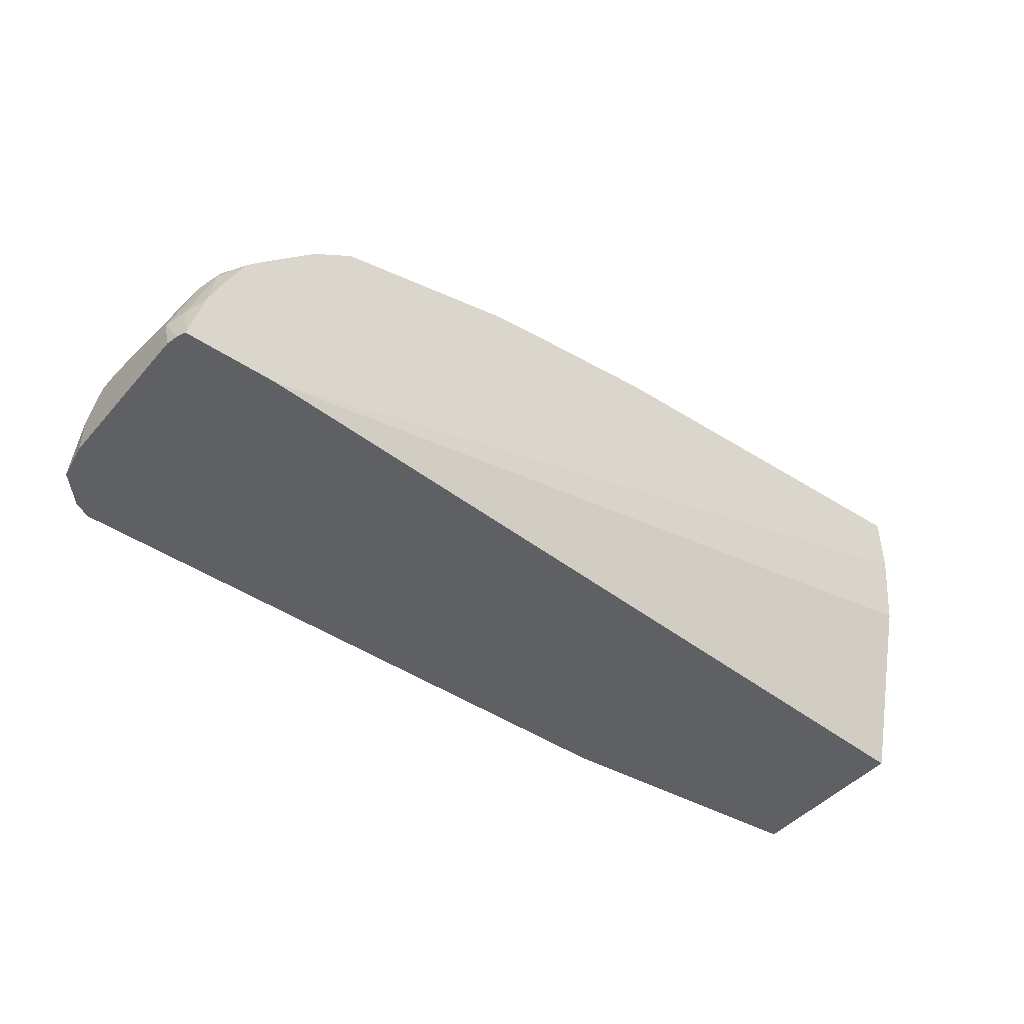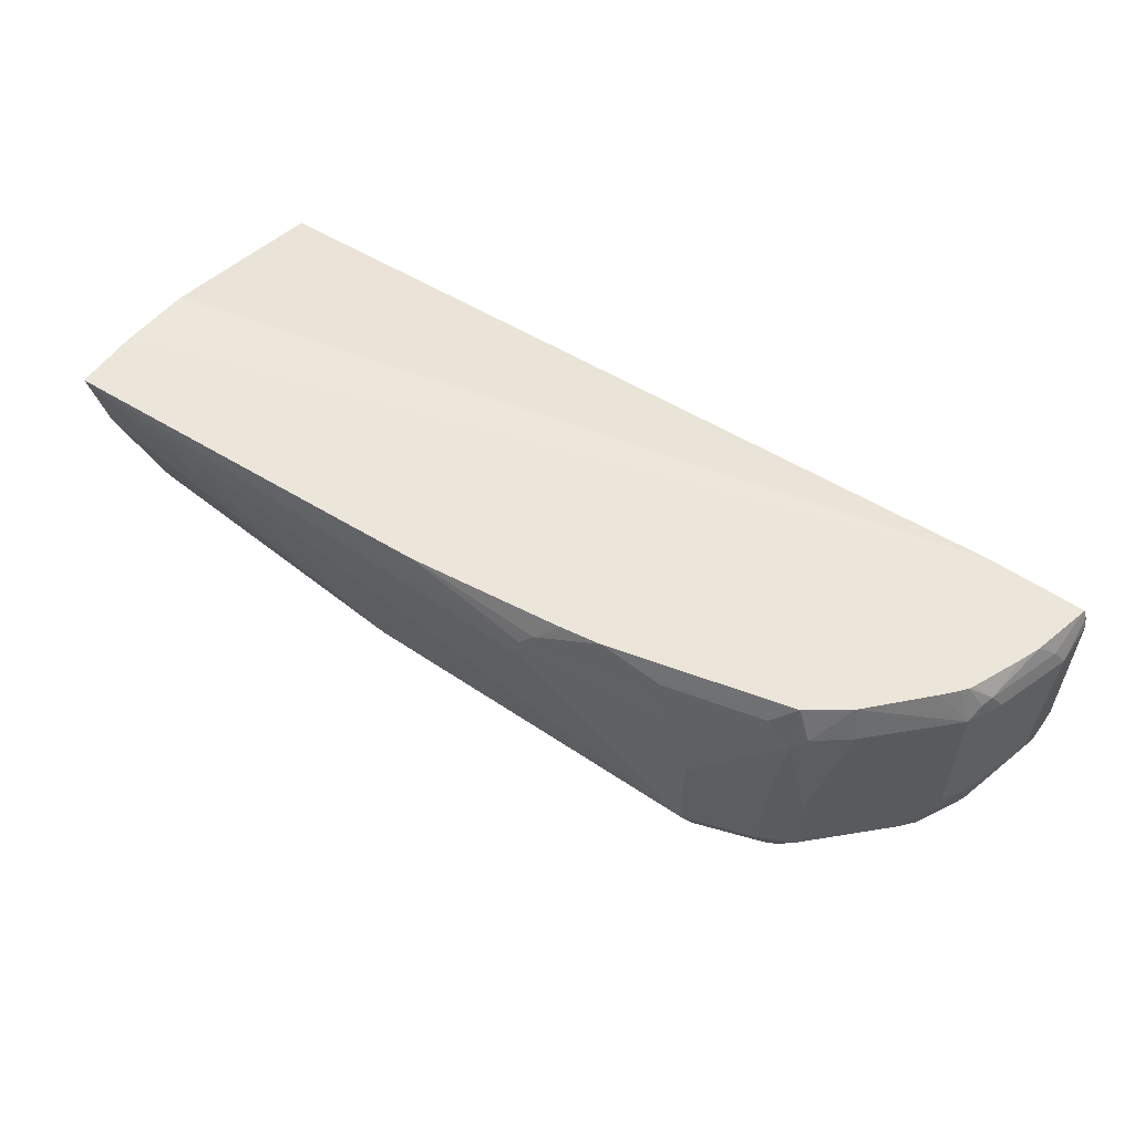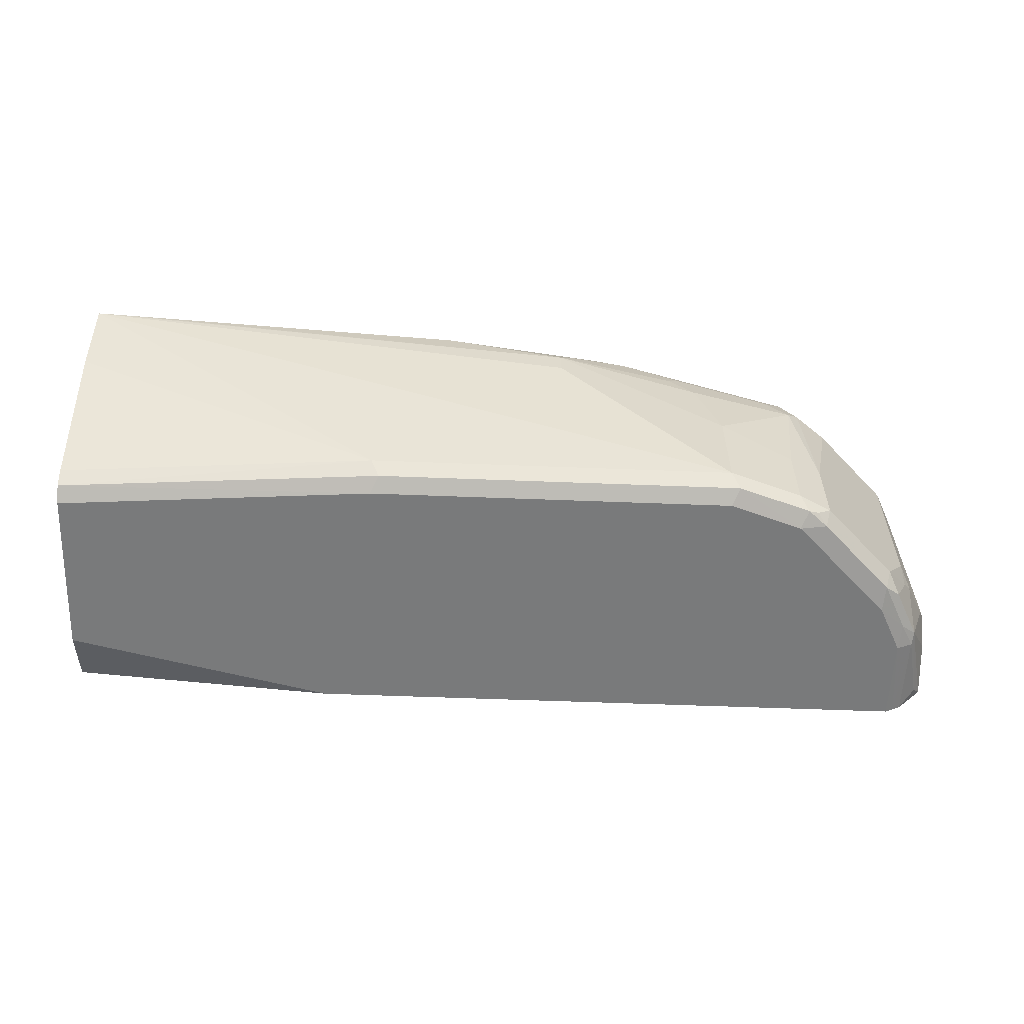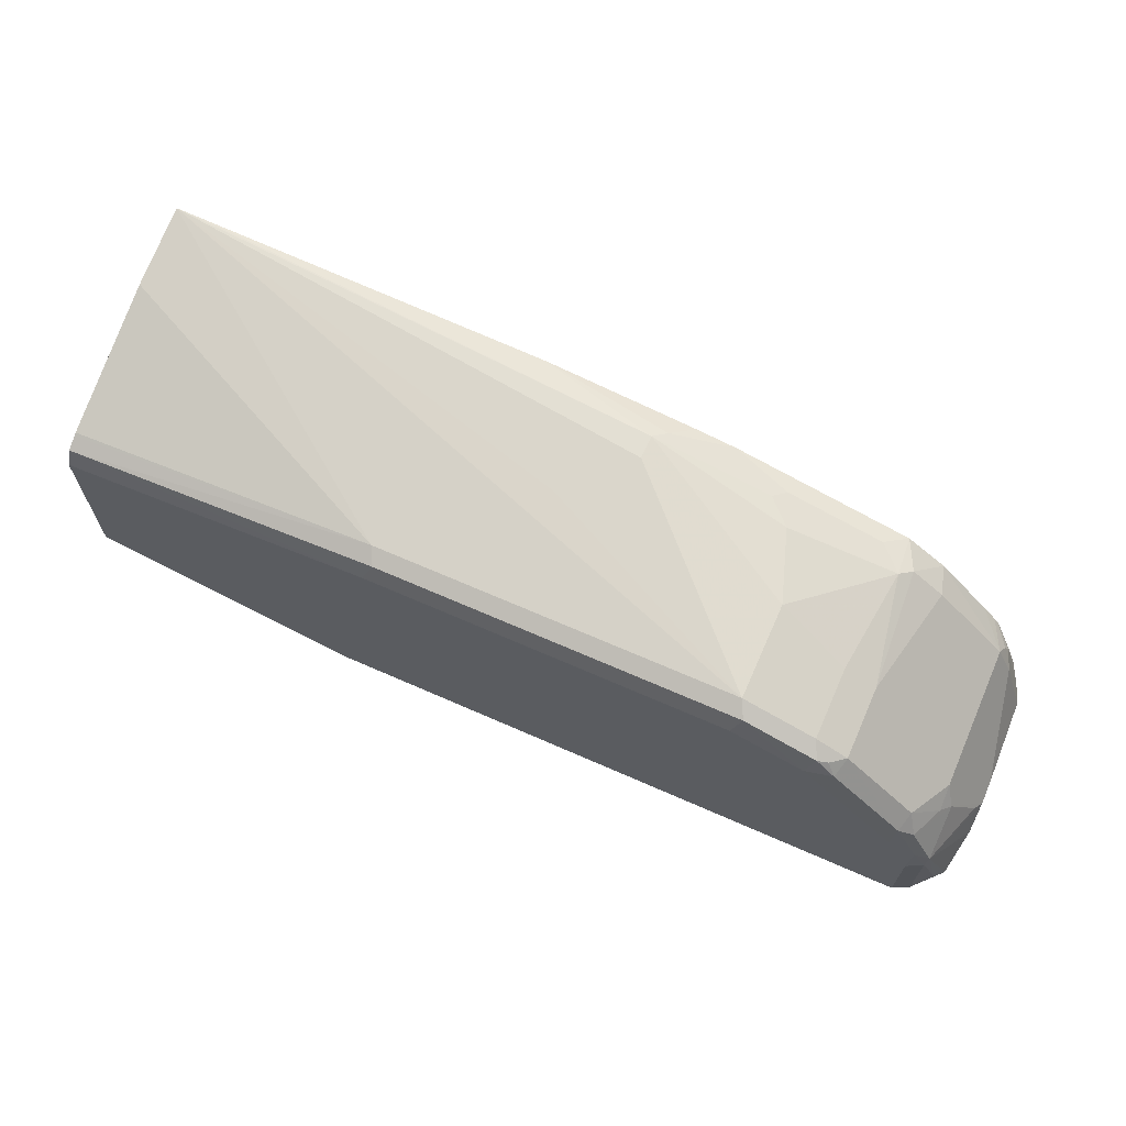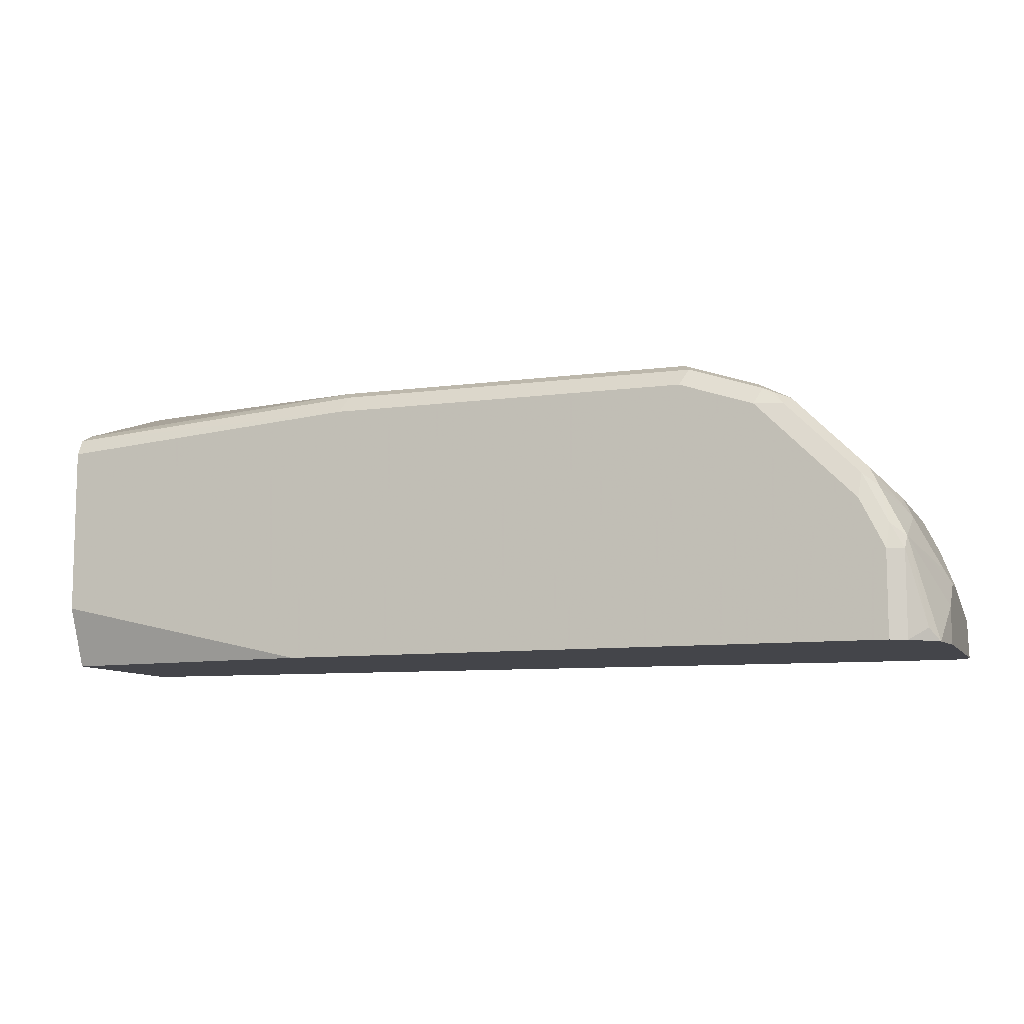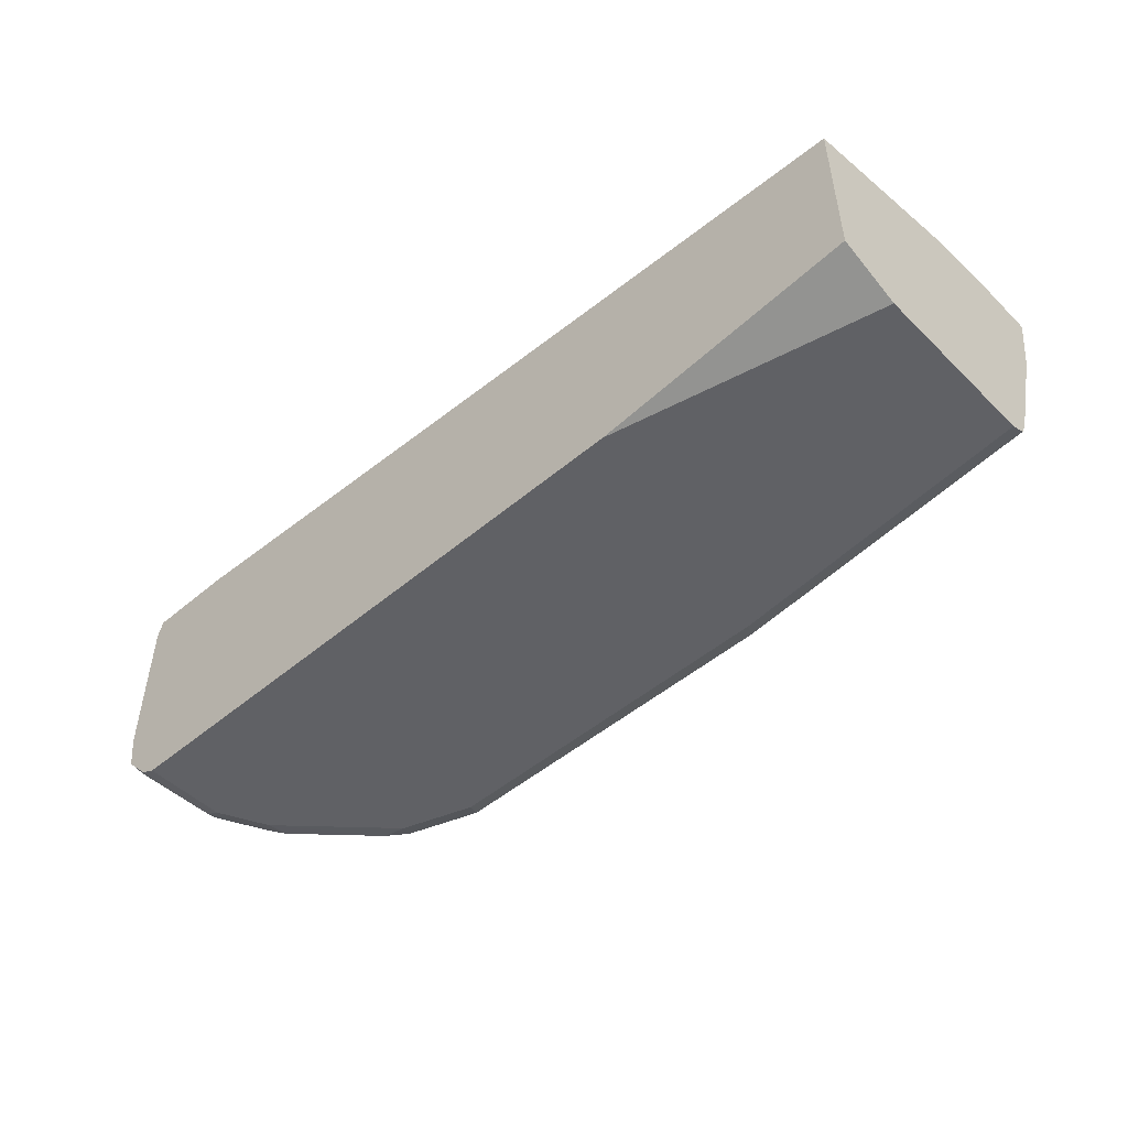
<metadata>
{"format":"obj","ext":"obj","renderer":"f3d","projection":"perspective","resolution":1024,"background":"white","views":[{"elev":-45.0,"azim":142.0,"up":"+Z"},{"elev":56.2,"azim":35.2,"up":"+Y"},{"elev":-58.0,"azim":-2.3,"up":"+Y"},{"elev":66.8,"azim":23.9,"up":"+Z"},{"elev":-9.3,"azim":19.7,"up":"+Z"},{"elev":-49.4,"azim":-137.0,"up":"+Y"}]}
</metadata>
<code>
v 0.9439 -0.1334 -0.03076
v 0.9439 -0.2667 -0.03076
v 0.9416 -0.1231 -0.03076
v 0.9439 -0.1437 7.1e-06
v 0.9439 -0.2667 7.1e-06
v 0.9387 -0.2975 -0.03076
v 0.9389 -0.1162 -0.03076
v 0.9439 -0.2257 0.02053
v 0.937 -0.13 0.006856
v 0.9233 -0.1437 0.06157
v 0.9439 -0.2462 0.02053
v 0.9182 -0.318 0.05132
v 0.931 -0.3078 -0.02051
v 0.9165 -0.3215 -0.03076
v 0.9379 -0.1162 -0.02611
v 0.8617 -0.1162 -0.03076
v 0.9097 -0.1437 0.08894
v 0.9267 -0.1162 0.01883
v 0.9165 -0.13 0.06842
v 0.9131 -0.1334 0.07696
v 0.9387 -0.2565 0.0308
v 0.9097 -0.2667 0.08894
v 0.9182 -0.277 0.07184
v 0.9165 -0.3215 0.04105
v 0.8977 -0.318 0.09236
v 0.9054 -0.3232 0.06157
v 0.9097 -0.3249 -0.03076
v 0.1654 -0.1642 -0.03076
v 0.1654 -0.1231 0.1231
v 0.1914 -0.1162 0.1779
v 0.896 -0.1162 0.08554
v 0.8846 -0.1162 0.09802
v 0.8412 -0.1162 0.1436
v 0.8481 -0.1437 0.1505
v 0.8276 -0.2462 0.171
v 0.92 -0.1162 0.03587
v 0.9028 -0.1162 0.07521
v 0.9005 -0.1162 0.0798
v 0.8891 -0.3078 0.1094
v 0.9105 -0.2873 0.08209
v 0.8276 -0.3078 0.171
v 0.9028 -0.3283 0.04105
v 0.8848 -0.3232 0.1026
v 0.8823 -0.3283 0.08209
v 0.9028 -0.3283 -0.03076
v 0.1654 -0.3078 -0.03076
v 0.1654 -0.1162 0.1882
v 0.169 -0.1162 0.1861
v 0.8079 -0.1162 0.1675
v 0.8207 -0.1437 0.1718
v 0.8105 -0.1539 0.1795
v 0.8002 -0.2462 0.1847
v 0.8002 -0.3078 0.1847
v 0.8156 -0.318 0.1744
v 0.8233 -0.3232 0.1641
v 0.8002 -0.3283 0.1641
v 0.3899 -0.3283 -0.03076
v 0.1654 -0.3283 0.02053
v 0.1654 -0.1162 0.2404
v 0.79 -0.1334 0.1795
v 0.6566 -0.1162 0.2052
v 0.7079 -0.1334 0.2001
v 0.7182 -0.1642 0.2052
v 0.7387 -0.2257 0.2052
v 0.807 -0.3215 0.1778
v 0.7387 -0.3078 0.2052
v 0.7455 -0.3215 0.1983
v 0.7387 -0.3283 0.1847
v 0.1654 -0.3283 0.1641
v 0.595 -0.1437 0.2257
v 0.1915 -0.1162 0.2394
v 0.1654 -0.1847 0.2257
v 0.431 -0.3078 0.2052
v 0.5438 -0.2155 0.2206
v 0.595 -0.1642 0.2257
v 0.6225 -0.1162 0.2103
v 0.6053 -0.1334 0.2206
v 0.6976 -0.1437 0.2052
v 0.4378 -0.3215 0.1983
v 0.431 -0.3283 0.1847
v 0.1654 -0.3215 0.1778
v 0.4925 -0.1162 0.2257
v 0.1654 -0.3078 0.1847
v 0.1654 -0.3102 0.1834
f 41 53 54
f 42 80 69
f 41 54 55
f 41 55 43
f 42 44 56
f 42 56 68
f 42 68 80
f 42 69 58
f 49 62 60
f 42 57 45
f 43 55 44
f 44 55 56
f 46 57 58
f 49 60 51
f 49 51 50
f 49 61 62
f 39 41 43
f 42 58 57
f 35 53 41
f 26 44 42
f 35 51 52
f 51 60 63
f 27 42 45
f 28 46 58
f 28 58 69
f 28 69 81
f 28 81 84
f 28 84 83
f 28 83 72
f 28 72 59
f 28 59 47
f 28 47 29
f 29 47 48
f 29 48 30
f 33 49 50
f 33 50 34
f 34 50 35
f 35 50 51
f 35 52 53
f 51 63 64
f 79 81 80
f 52 64 66
f 63 70 64
f 64 70 75
f 64 75 66
f 66 75 74
f 66 73 79
f 66 79 67
f 67 79 80
f 67 80 68
f 69 80 81
f 70 77 82
f 70 82 71
f 72 83 73
f 73 83 84
f 73 84 81
f 73 81 79
f 76 82 77
f 26 43 44
f 63 78 70
f 51 64 52
f 62 78 63
f 62 77 70
f 52 66 53
f 53 65 54
f 53 66 67
f 53 67 65
f 54 65 55
f 55 65 56
f 56 65 67
f 56 67 68
f 59 70 71
f 59 72 73
f 59 73 66
f 59 66 74
f 59 74 75
f 59 75 70
f 60 62 63
f 61 76 77
f 61 77 62
f 62 70 78
f 25 43 26
f 8 22 11
f 25 40 39
f 5 11 12
f 5 12 6
f 6 12 13
f 6 13 14
f 7 15 9
f 7 16 30
f 7 30 48
f 7 48 47
f 7 47 59
f 7 59 71
f 7 71 82
f 7 82 76
f 7 76 61
f 7 61 49
f 7 49 33
f 7 33 32
f 7 32 31
f 4 10 8
f 7 31 38
f 4 19 10
f 3 7 4
f 25 39 43
f 1 2 6
f 1 6 14
f 1 14 27
f 1 27 45
f 1 45 57
f 1 57 46
f 1 46 28
f 1 28 16
f 1 16 7
f 1 7 3
f 1 3 4
f 1 4 8
f 1 8 11
f 1 11 5
f 1 5 2
f 2 5 6
f 4 7 9
f 7 38 37
f 4 9 19
f 7 36 18
f 17 31 32
f 17 32 33
f 17 33 34
f 17 34 35
f 17 35 41
f 17 41 22
f 19 36 37
f 19 37 38
f 19 38 20
f 20 38 31
f 22 39 40
f 22 40 23
f 22 41 39
f 23 40 25
f 24 26 42
f 7 37 36
f 24 42 27
f 17 20 31
f 16 29 30
f 18 36 19
f 16 28 29
f 7 18 15
f 8 10 17
f 8 17 22
f 9 15 18
f 9 18 19
f 10 20 17
f 11 21 12
f 11 22 23
f 10 19 20
f 12 24 13
f 12 21 23
f 12 23 25
f 12 25 26
f 14 24 27
f 12 26 24
f 11 23 21
f 13 24 14

</code>
